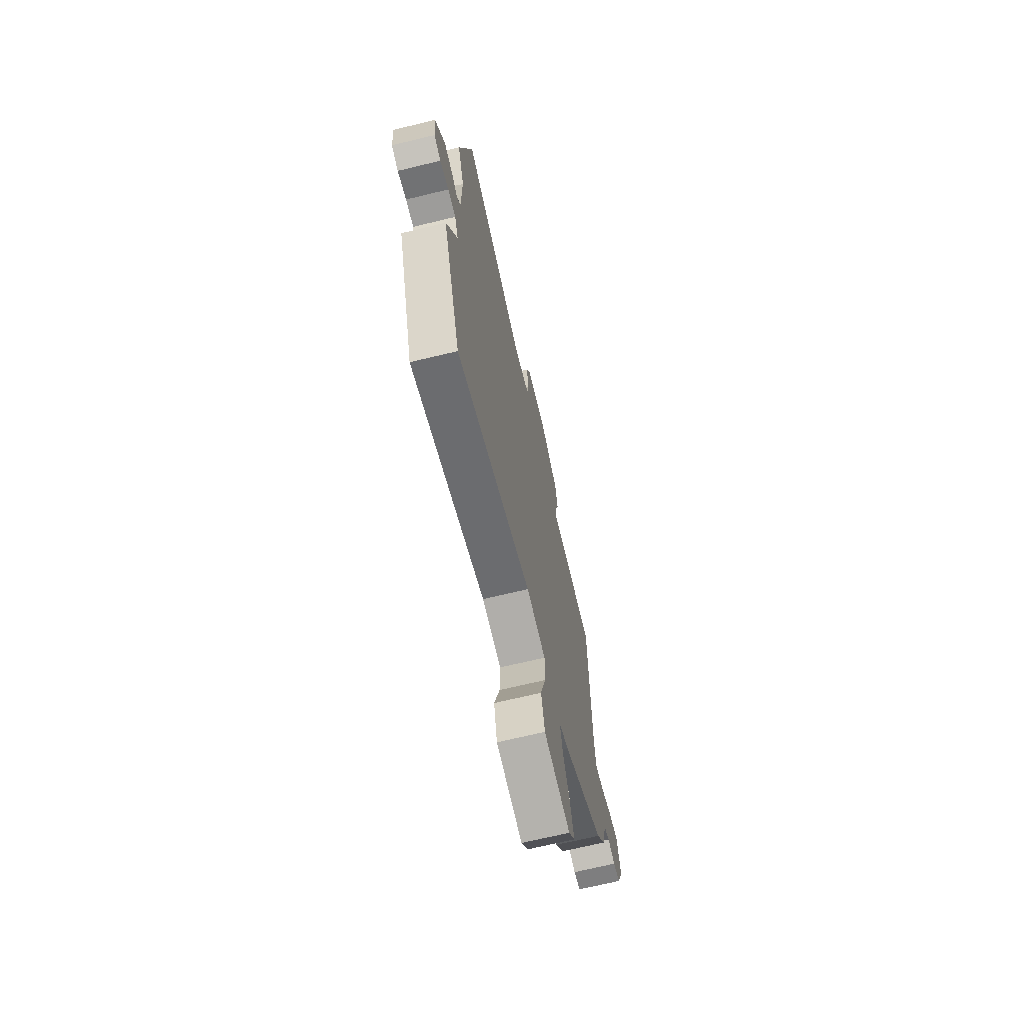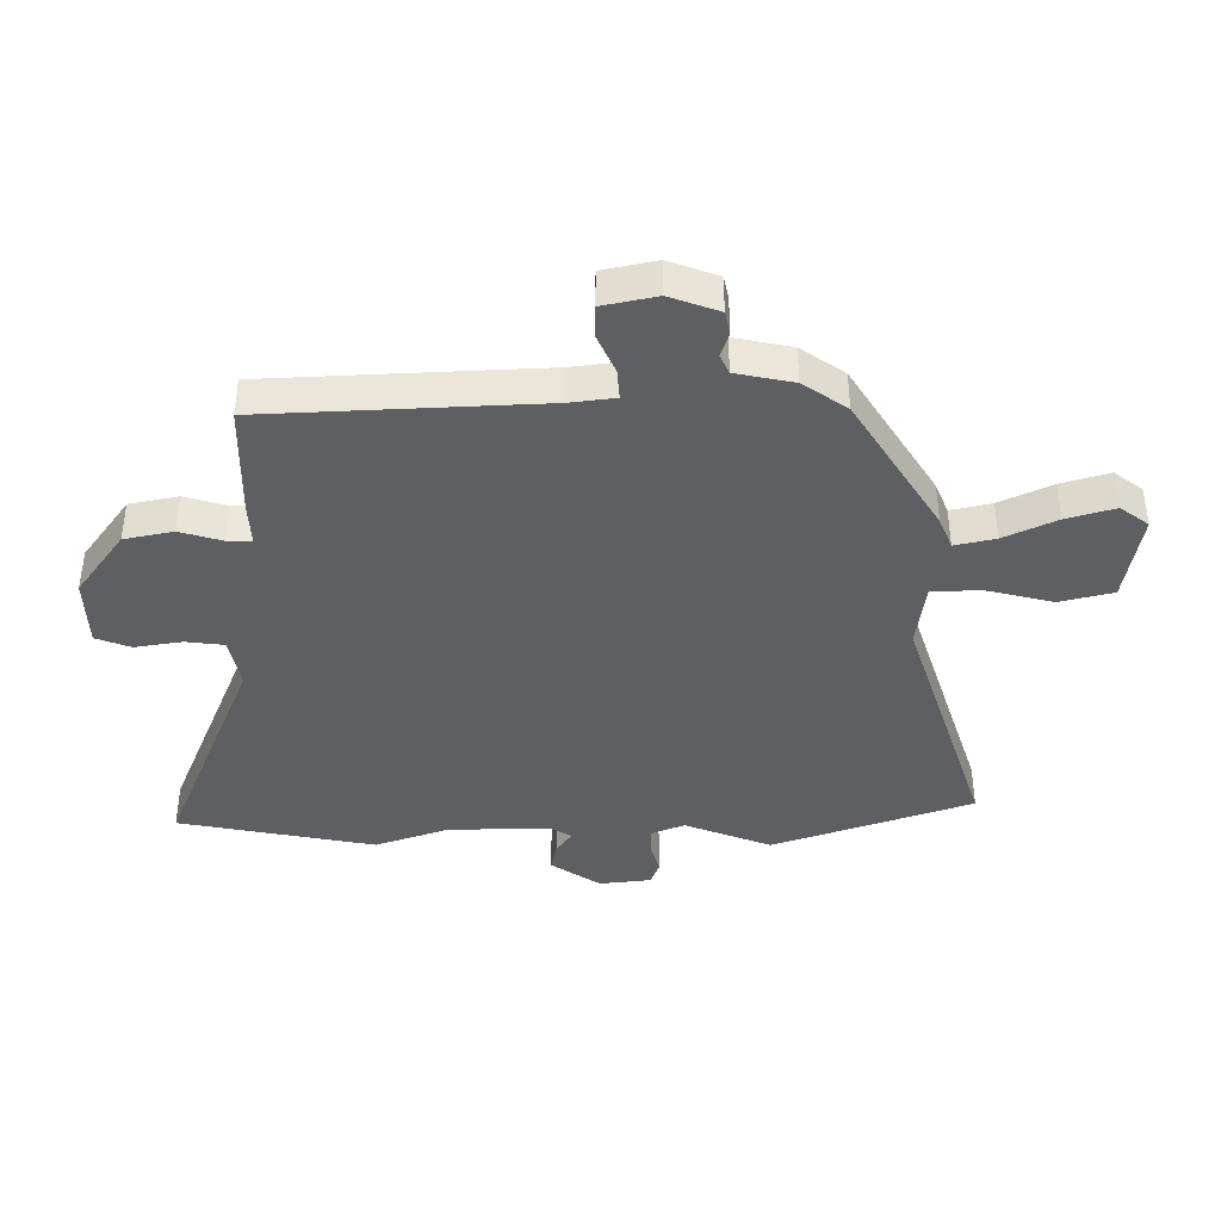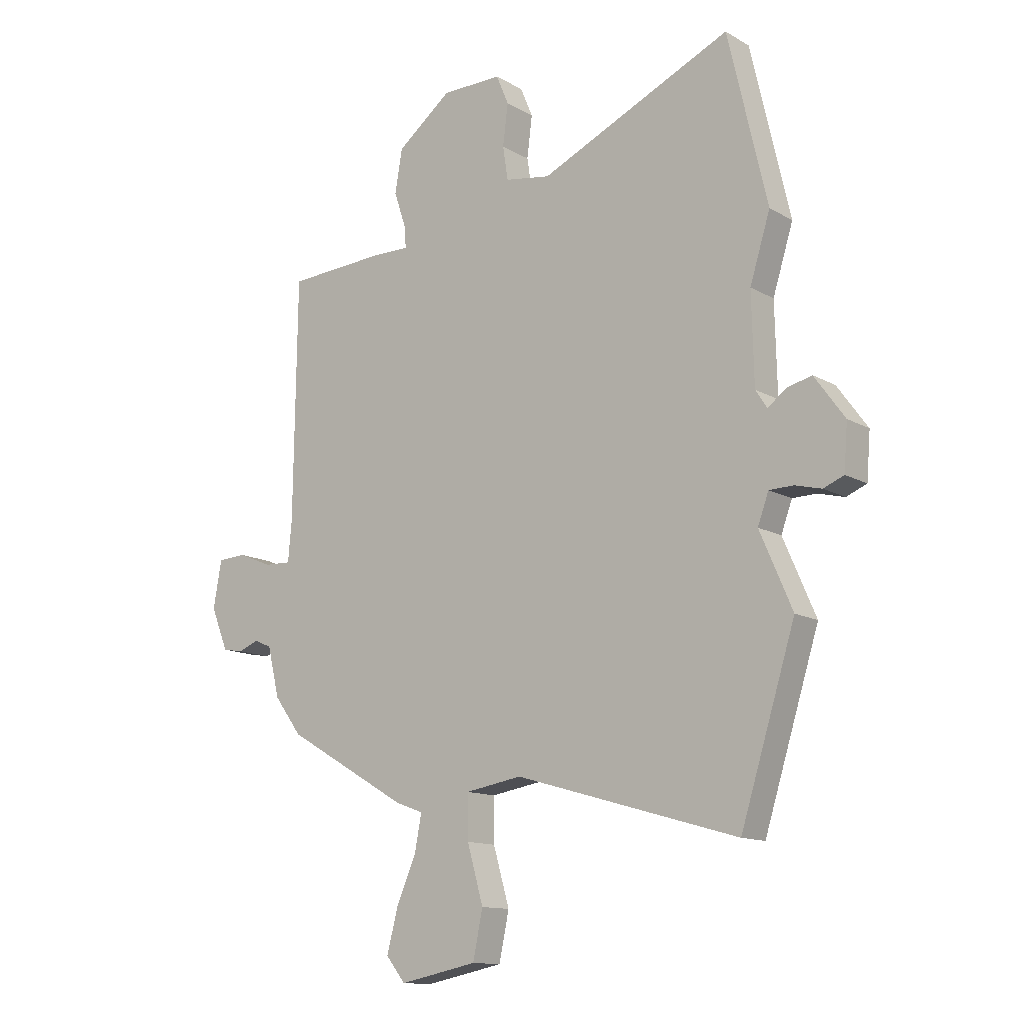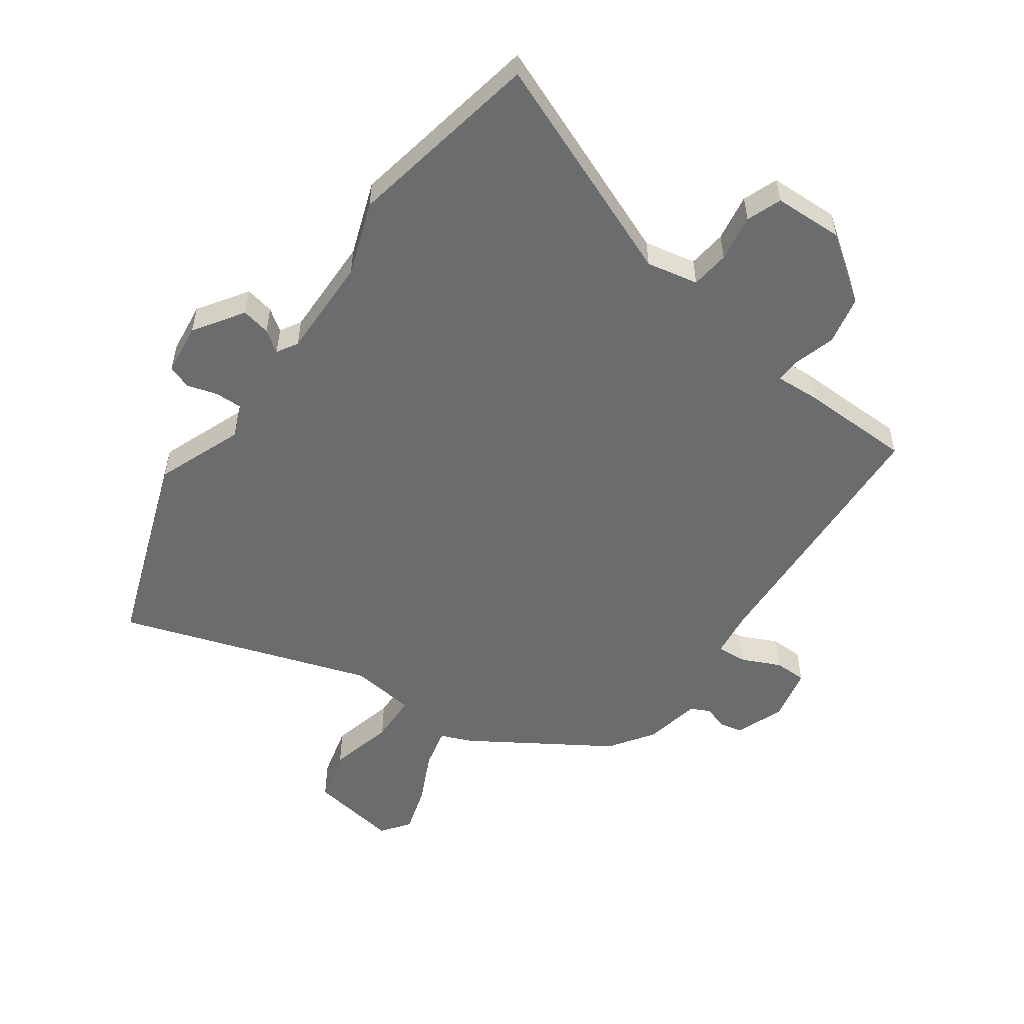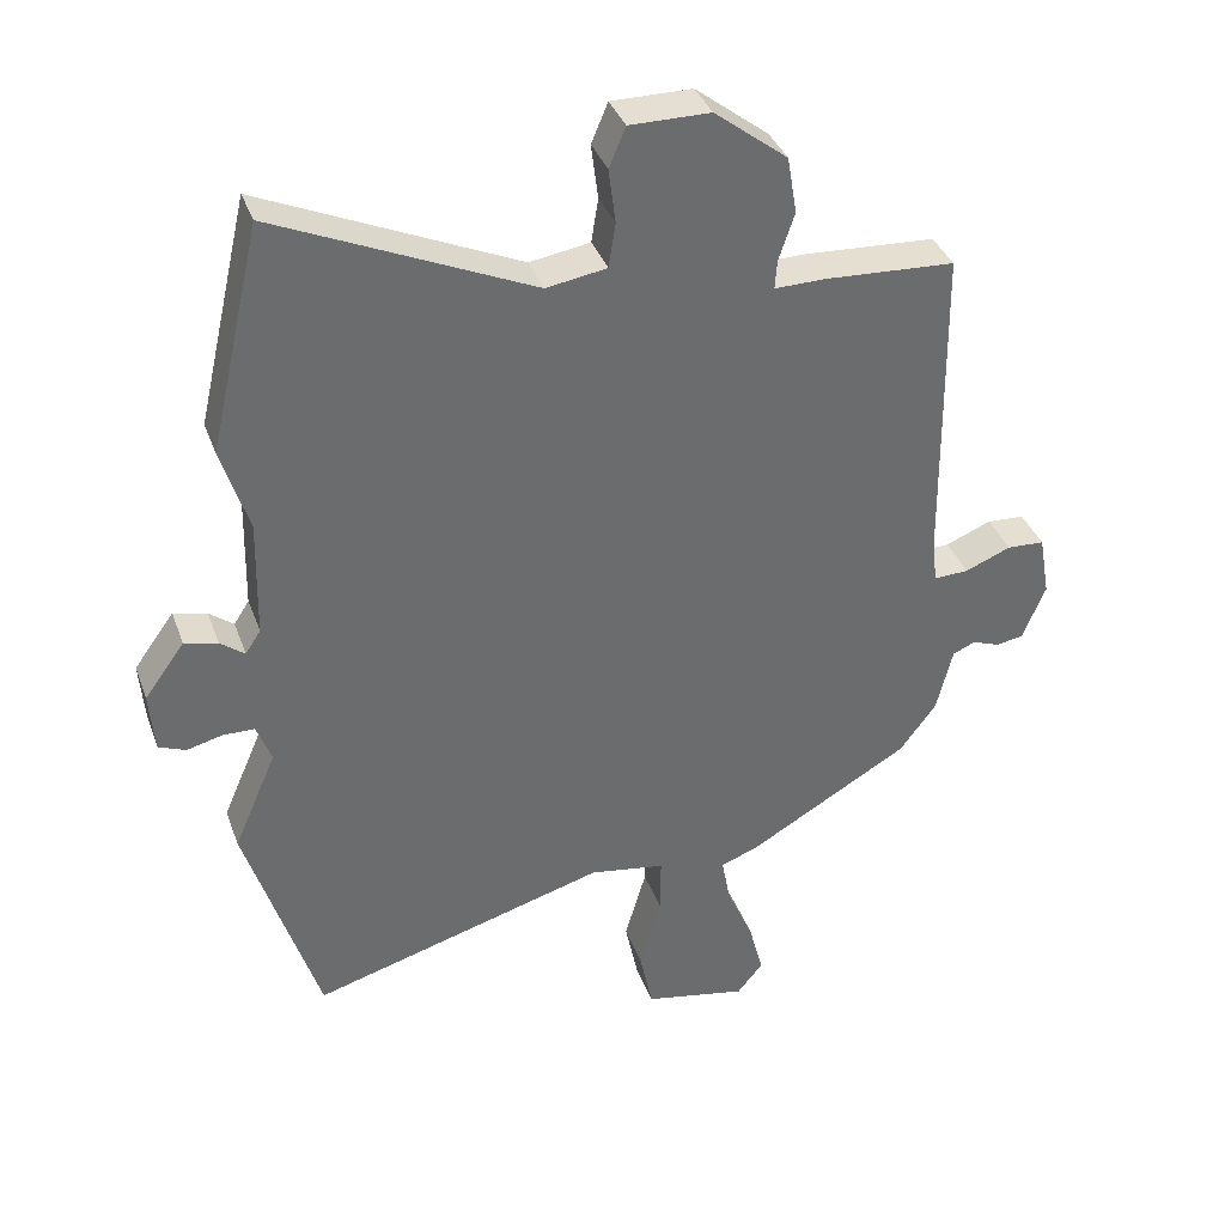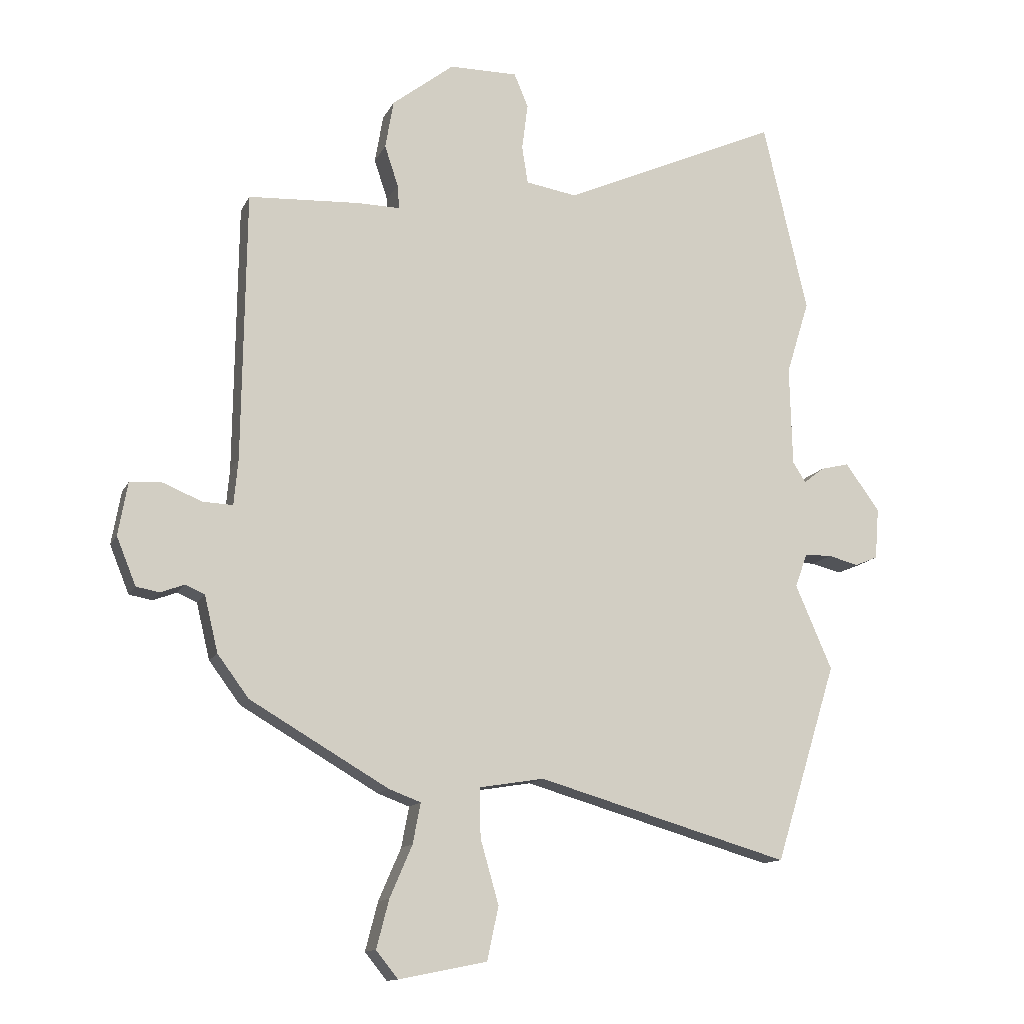
<metadata>
{"format":"obj","ext":"obj","renderer":"f3d","projection":"perspective","resolution":1024,"background":"white","views":[{"elev":-69.1,"azim":-76.4,"up":"+Z"},{"elev":-40.5,"azim":92.2,"up":"+Y"},{"elev":-12.9,"azim":-142.1,"up":"+Z"},{"elev":-53.6,"azim":-33.2,"up":"+Y"},{"elev":37.1,"azim":-18.8,"up":"+Z"},{"elev":-13.1,"azim":161.9,"up":"+Z"}]}
</metadata>
<code>
v 0.47 0.07 -0.411
v 0.236 0.07 -0.547
v 0.182 0.07 -0.567
v 0.195 0.07 -0.635
v 0.233 0.07 -0.723
v 0.254 0.07 -0.804
v 0.217 0.07 -0.85
v 0.068 0.07 -0.82
v 0.049 0.07 -0.73
v 0.08 0.07 -0.622
v 0.081 0.07 -0.539
v -0.028 0.07 -0.521
v -0.455 0.07 -0.644
v -0.56 0.07 -0.309
v -0.498 0.07 -0.166
v -0.519 0.07 -0.109
v -0.565 0.07 -0.108
v -0.616 0.07 -0.121
v -0.655 0.07 -0.105
v -0.662 0.07 -0.018
v -0.604 0.07 0.062
v -0.556 0.07 0.05
v -0.521 0.07 0.023
v -0.499 0.07 0.057
v -0.495 0.07 0.227
v -0.534 0.07 0.352
v -0.459 0.07 0.677
v -0.09 0.07 0.511
v -0.003 0.07 0.525
v 0.007 0.07 0.589
v -0.003 0.07 0.668
v 0.021 0.07 0.725
v 0.137 0.07 0.724
v 0.242 0.07 0.642
v 0.256 0.07 0.56
v 0.233 0.07 0.491
v 0.23 0.07 0.45
v 0.302 0.07 0.451
v 0.491 0.07 0.44
v 0.497 0.07 -0.017
v 0.504 0.07 -0.094
v 0.555 0.07 -0.092
v 0.621 0.07 -0.065
v 0.675 0.07 -0.068
v 0.691 0.07 -0.158
v 0.658 0.07 -0.239
v 0.619 0.07 -0.246
v 0.579 0.07 -0.231
v 0.546 0.07 -0.245
v 0.523 0.07 -0.34
v 0.47 0 -0.411
v 0.236 0 -0.547
v 0.182 0 -0.567
v 0.195 0 -0.635
v 0.233 0 -0.723
v 0.254 0 -0.804
v 0.217 0 -0.85
v 0.068 0 -0.82
v 0.049 0 -0.73
v 0.08 0 -0.622
v 0.081 0 -0.539
v -0.028 0 -0.521
v -0.455 0 -0.644
v -0.56 0 -0.309
v -0.498 0 -0.166
v -0.519 0 -0.109
v -0.565 0 -0.108
v -0.616 0 -0.121
v -0.655 0 -0.105
v -0.662 0 -0.018
v -0.604 0 0.062
v -0.556 0 0.05
v -0.521 0 0.023
v -0.499 0 0.057
v -0.495 0 0.227
v -0.534 0 0.352
v -0.459 0 0.677
v -0.09 0 0.511
v -0.003 0 0.525
v 0.007 0 0.589
v -0.003 0 0.668
v 0.021 0 0.725
v 0.137 0 0.724
v 0.242 0 0.642
v 0.256 0 0.56
v 0.233 0 0.491
v 0.23 0 0.45
v 0.302 0 0.451
v 0.491 0 0.44
v 0.497 0 -0.017
v 0.504 0 -0.094
v 0.555 0 -0.092
v 0.621 0 -0.065
v 0.675 0 -0.068
v 0.691 0 -0.158
v 0.658 0 -0.239
v 0.619 0 -0.246
v 0.579 0 -0.231
v 0.546 0 -0.245
v 0.523 0 -0.34
f 49 50 1 2
f 45 46 47 48
f 45 48 49
f 42 43 44 45
f 41 42 45 49
f 37 38 39 40
f 37 40 41
f 33 34 35 36
f 33 36 37
f 30 31 32 33
f 29 30 33 37
f 28 29 37 41
f 25 26 27 28
f 24 25 28 41
f 20 21 22 23
f 18 19 20 23
f 17 18 23
f 16 17 23 24
f 15 16 24 41
f 12 13 14 15
f 11 12 15 41
f 7 8 9 10
f 4 5 6 7
f 3 4 7 10
f 41 49 2 3
f 3 10 11 41
f 52 51 100 99
f 98 97 96 95
f 99 98 95
f 95 94 93 92
f 99 95 92 91
f 90 89 88 87
f 91 90 87
f 86 85 84 83
f 87 86 83
f 83 82 81 80
f 87 83 80 79
f 91 87 79 78
f 78 77 76 75
f 91 78 75 74
f 73 72 71 70
f 73 70 69 68
f 73 68 67
f 74 73 67 66
f 91 74 66 65
f 65 64 63 62
f 91 65 62 61
f 60 59 58 57
f 57 56 55 54
f 60 57 54 53
f 53 52 99 91
f 91 61 60 53
f 1 51 52 2
f 2 52 53 3
f 3 53 54 4
f 4 54 55 5
f 5 55 56 6
f 6 56 57 7
f 7 57 58 8
f 8 58 59 9
f 9 59 60 10
f 10 60 61 11
f 11 61 62 12
f 12 62 63 13
f 13 63 64 14
f 14 64 65 15
f 15 65 66 16
f 16 66 67 17
f 17 67 68 18
f 18 68 69 19
f 19 69 70 20
f 20 70 71 21
f 21 71 72 22
f 22 72 73 23
f 23 73 74 24
f 24 74 75 25
f 25 75 76 26
f 26 76 77 27
f 27 77 78 28
f 28 78 79 29
f 29 79 80 30
f 30 80 81 31
f 31 81 82 32
f 32 82 83 33
f 33 83 84 34
f 34 84 85 35
f 35 85 86 36
f 36 86 87 37
f 37 87 88 38
f 38 88 89 39
f 39 89 90 40
f 40 90 91 41
f 41 91 92 42
f 42 92 93 43
f 43 93 94 44
f 44 94 95 45
f 45 95 96 46
f 46 96 97 47
f 47 97 98 48
f 48 98 99 49
f 49 99 100 50
f 50 100 51 1

</code>
